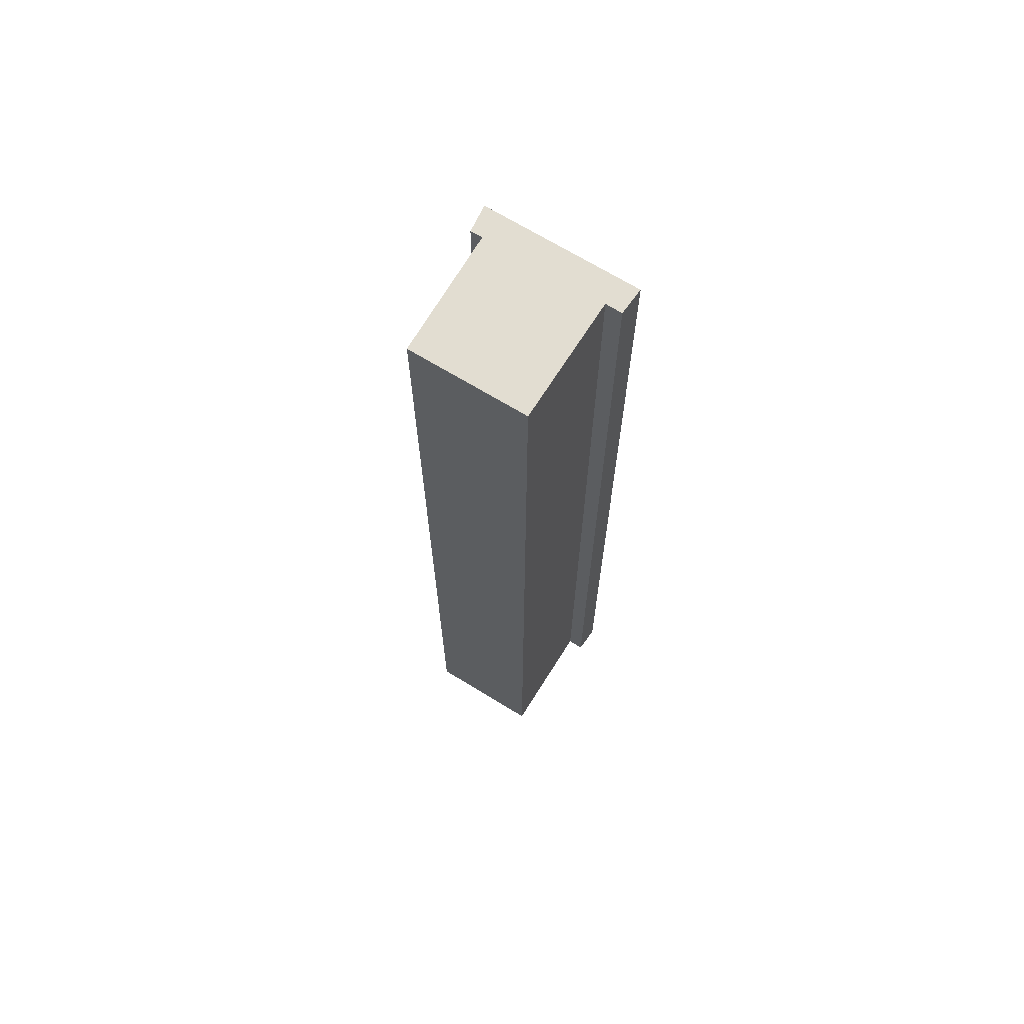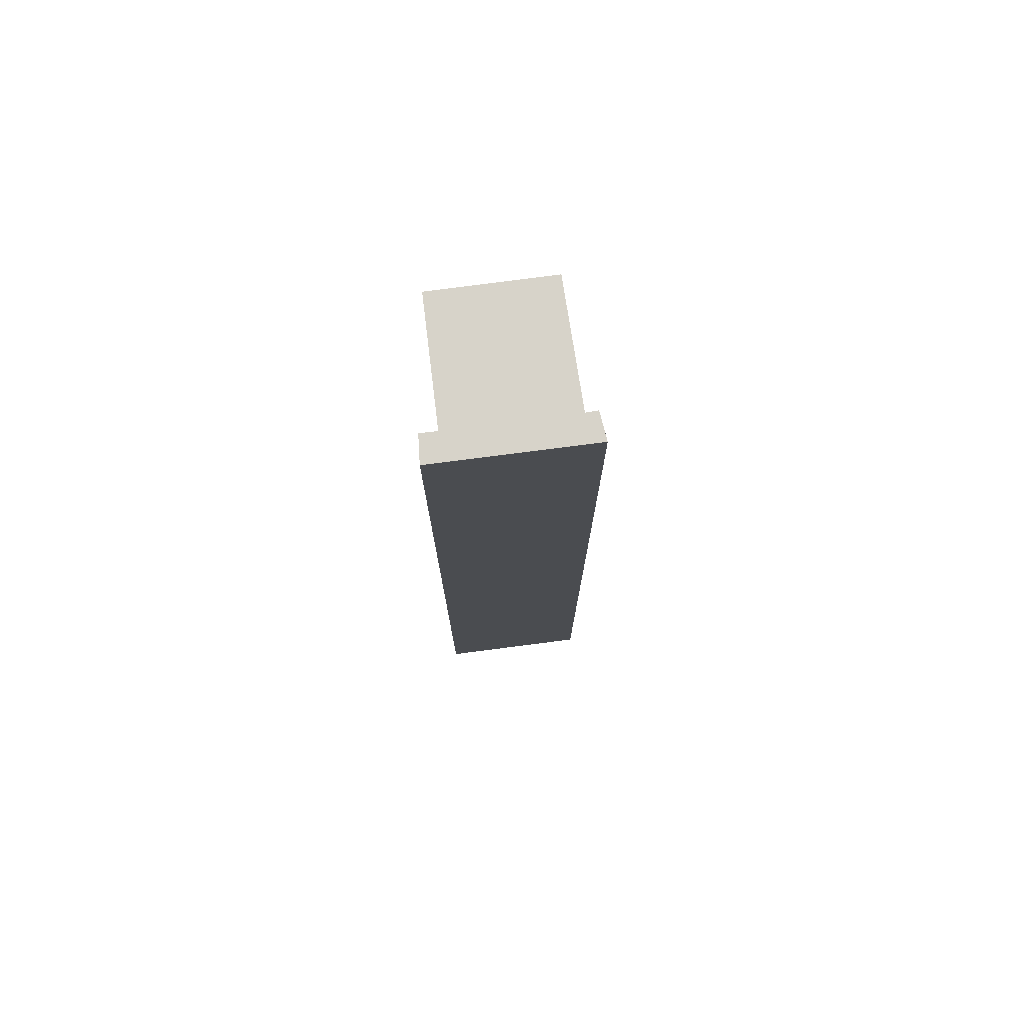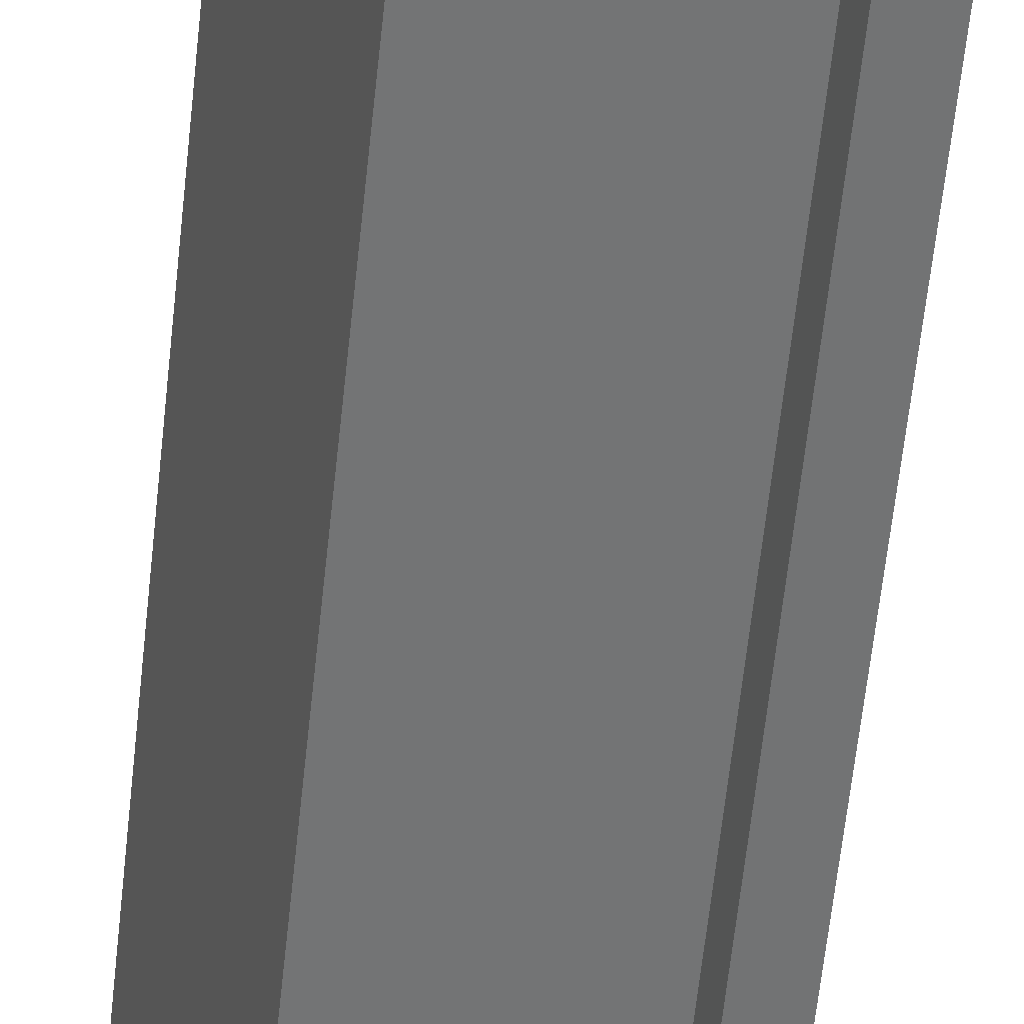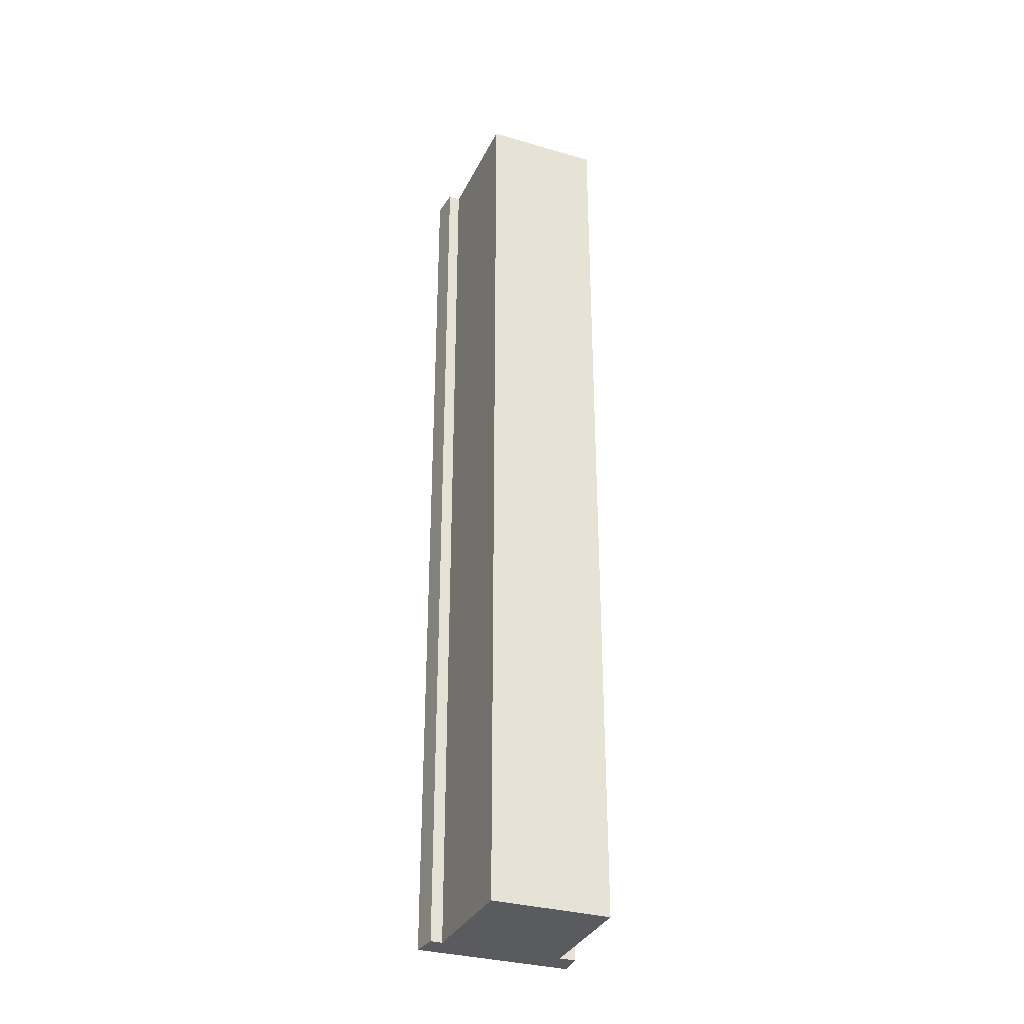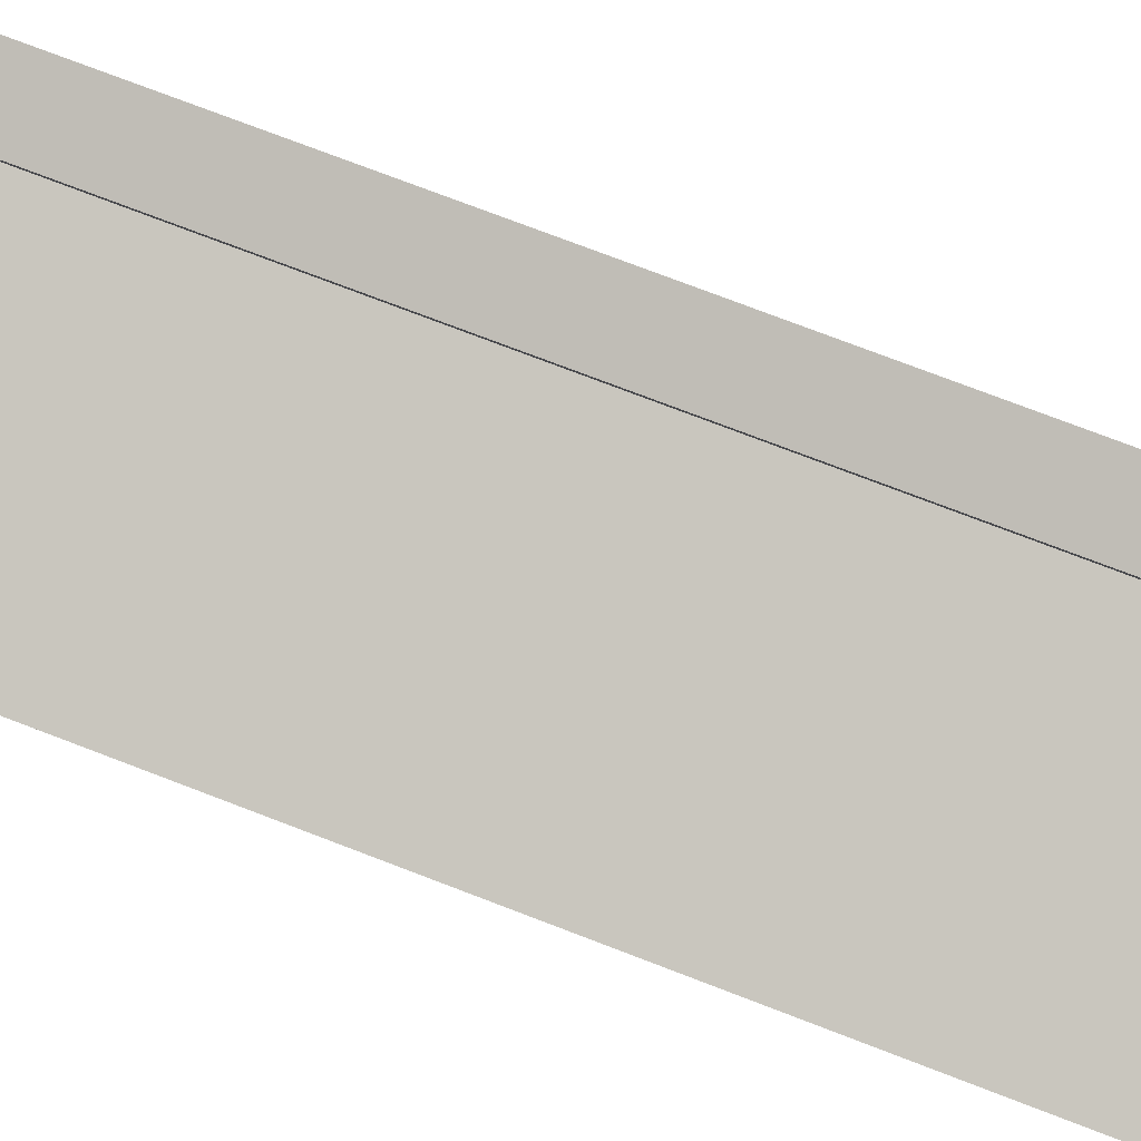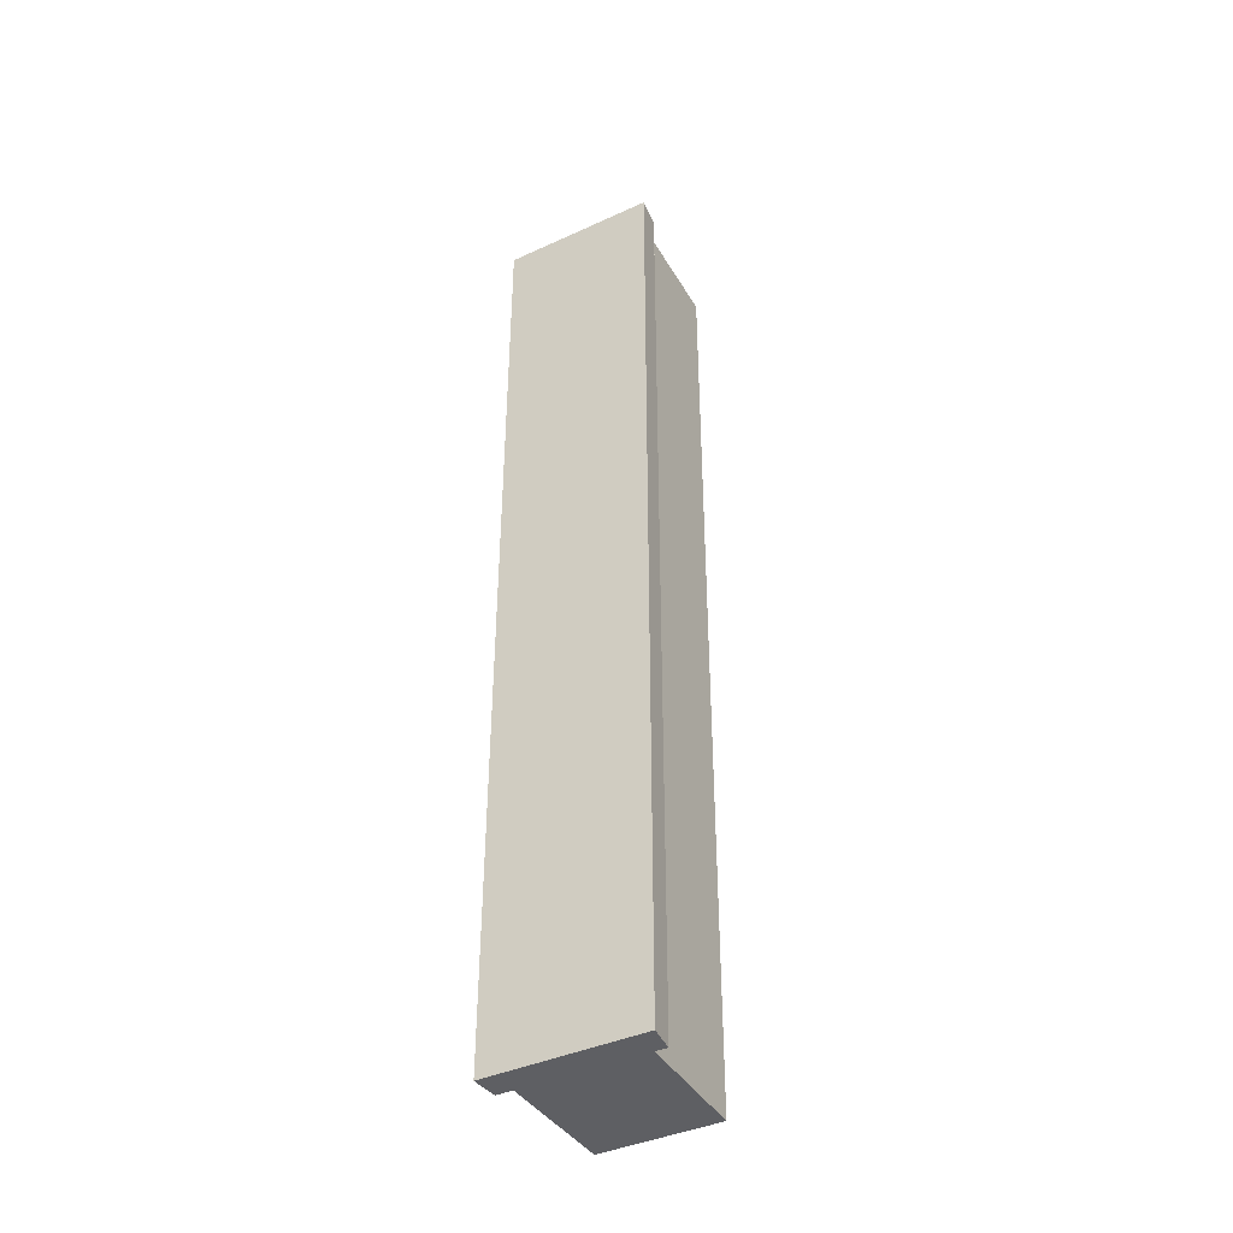
<metadata>
{"format":"obj","ext":"obj","renderer":"f3d","projection":"perspective","resolution":1024,"background":"white","views":[{"elev":68.6,"azim":143.2,"up":"+Y"},{"elev":76.1,"azim":-75.9,"up":"+Y"},{"elev":-57.3,"azim":174.2,"up":"+Z"},{"elev":-33.0,"azim":89.9,"up":"+Y"},{"elev":64.2,"azim":112.4,"up":"+Z"},{"elev":-40.8,"azim":-39.3,"up":"+Y"}]}
</metadata>
<code>
v  0.956 16.08 2.431
v  0.438 16.08 -0.138
v  0 16.08 9.847e-16
v  0.537 16.08 0.122
v  2.461 16.08 -0.617
v  1.289 16.08 2.027
v  3.193 16.08 1.225
v  1.368 16.08 2.209
v  1.368 -1.353e-16 2.209
v  1.289 -1.241e-16 2.027
v  3.193 -7.501e-17 1.225
v  0.956 -1.489e-16 2.431
v  2.461 3.778e-17 -0.617
v  0.537 -7.47e-18 0.122
v  0.438 8.45e-18 -0.138
v  0 0 0
g defaultobject
f 1 2 3
f 2 1 4
f 4 1 5
f 5 1 6
f 5 6 7
f 6 1 8
f 9 6 8
f 6 9 10
f 10 7 6
f 7 10 11
f 12 8 1
f 8 12 9
f 11 5 7
f 5 11 13
f 14 2 4
f 2 14 15
f 13 4 5
f 4 13 14
f 15 3 2
f 3 15 16
f 16 1 3
f 1 16 12
f 15 12 16
f 12 15 14
f 12 14 13
f 12 13 10
f 10 13 11
f 12 10 9

</code>
